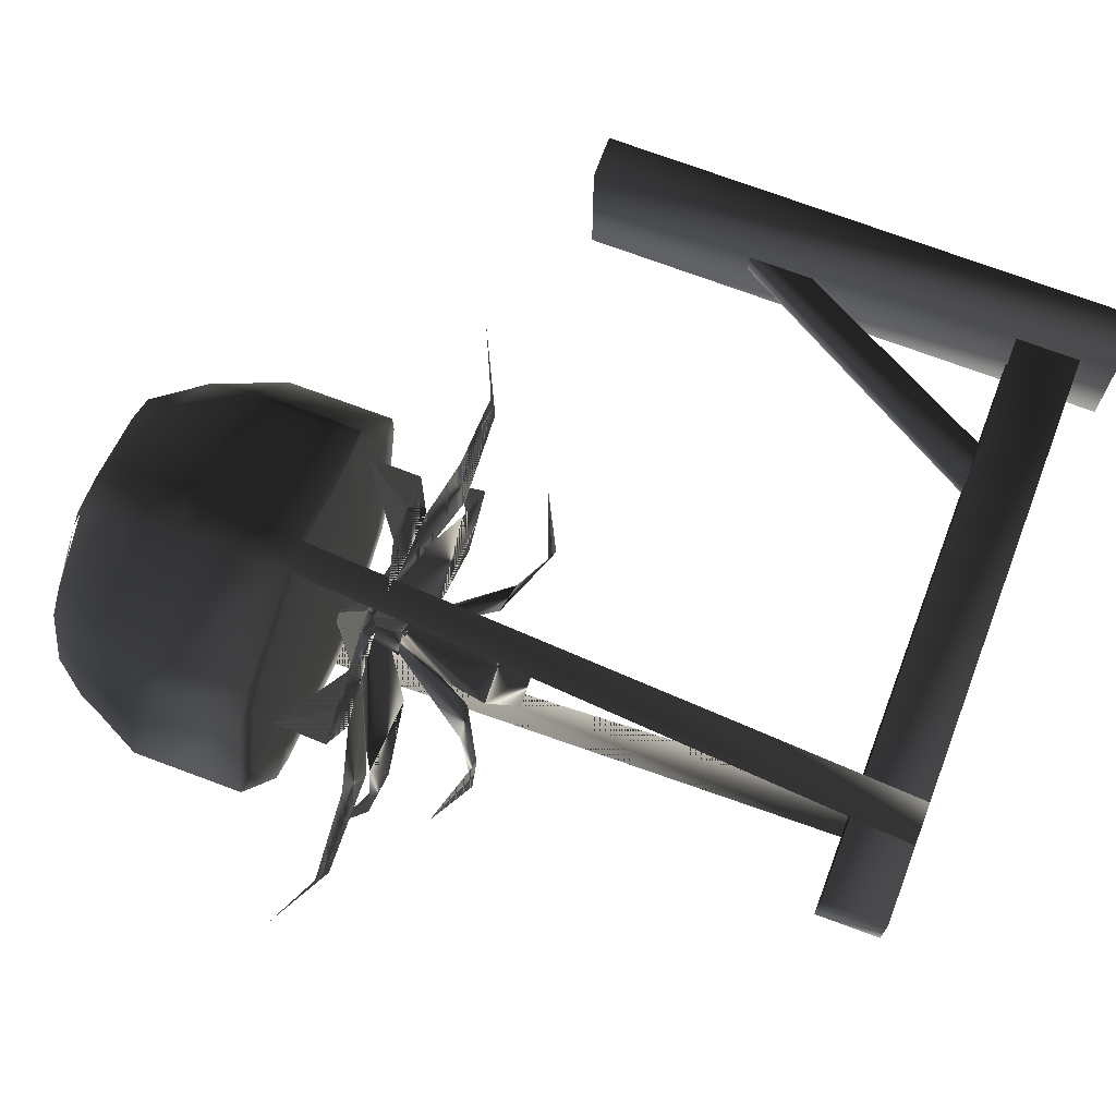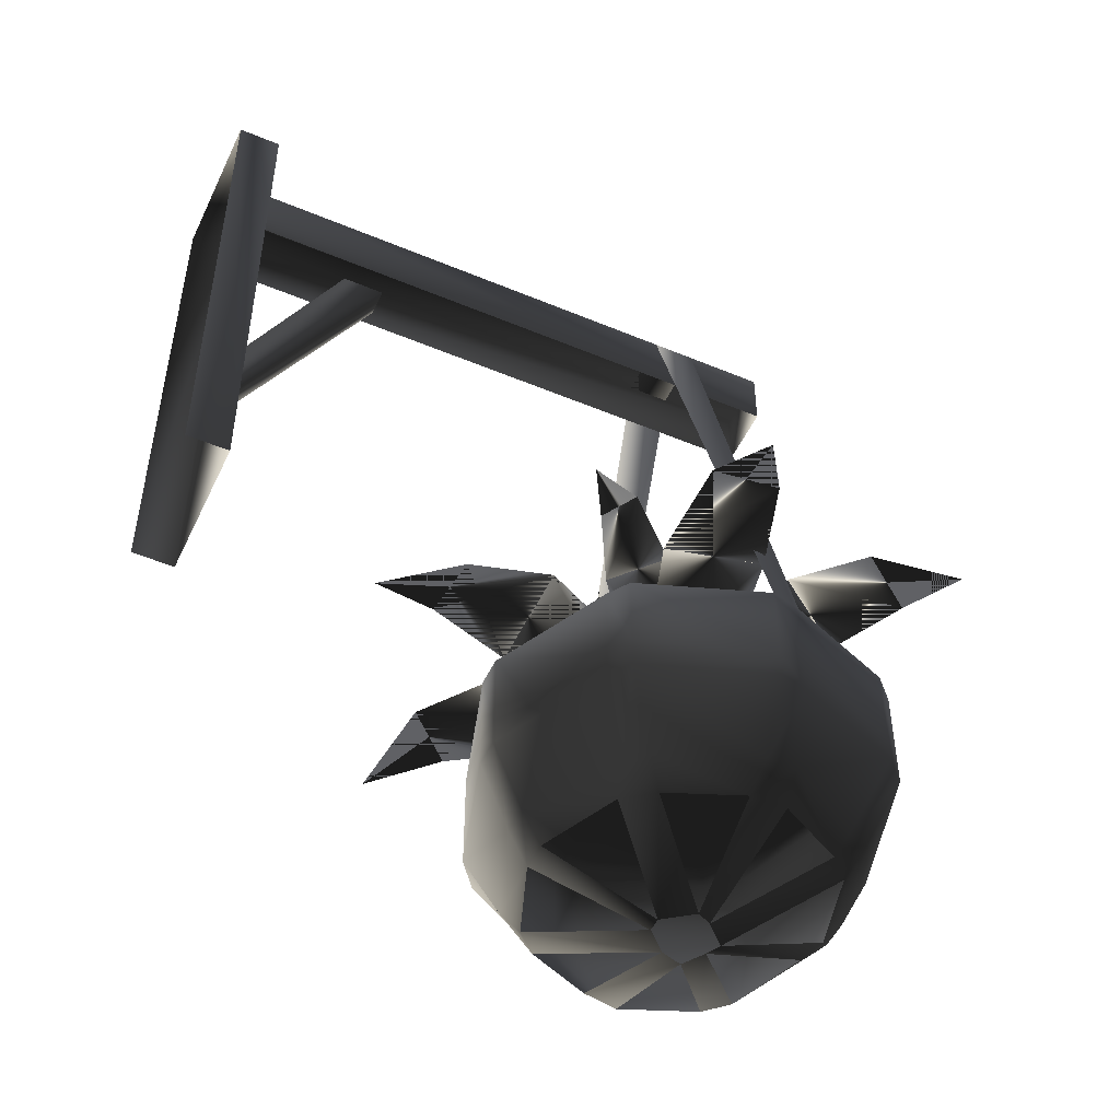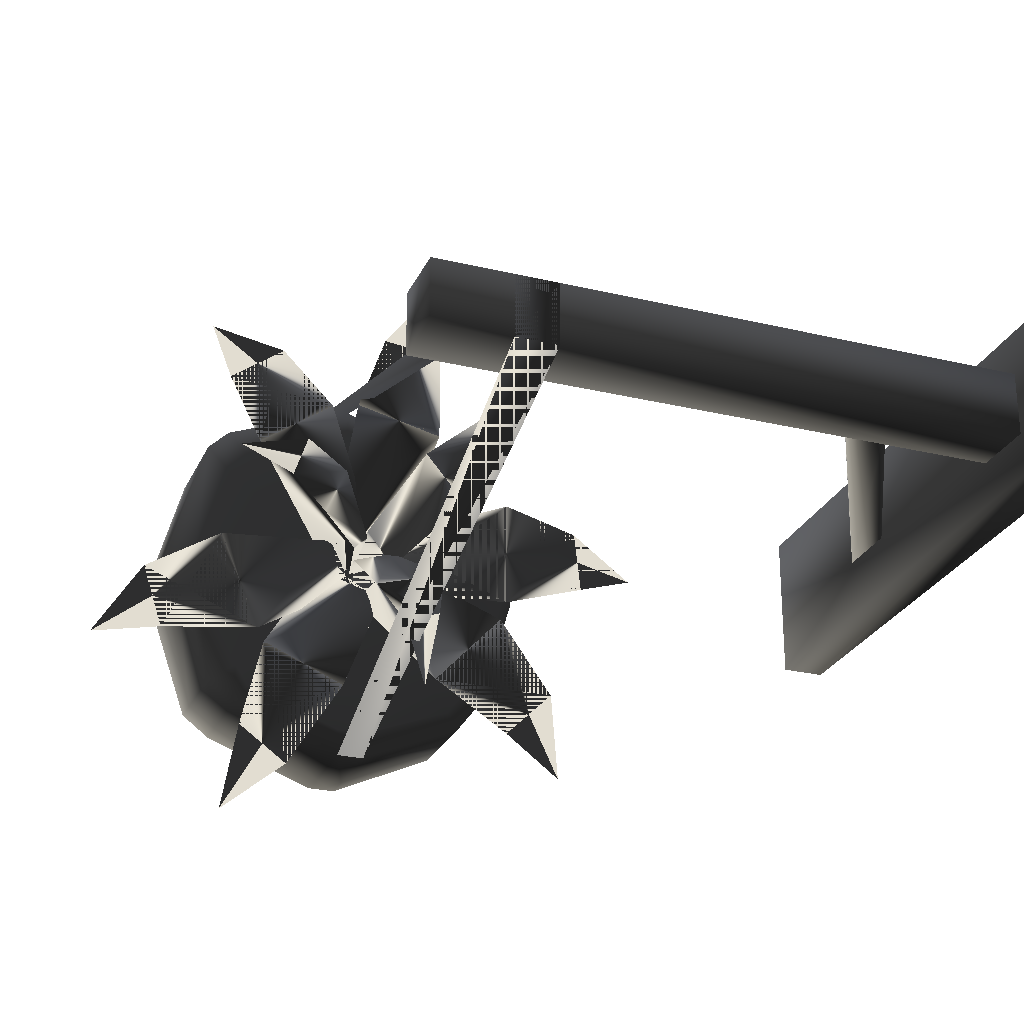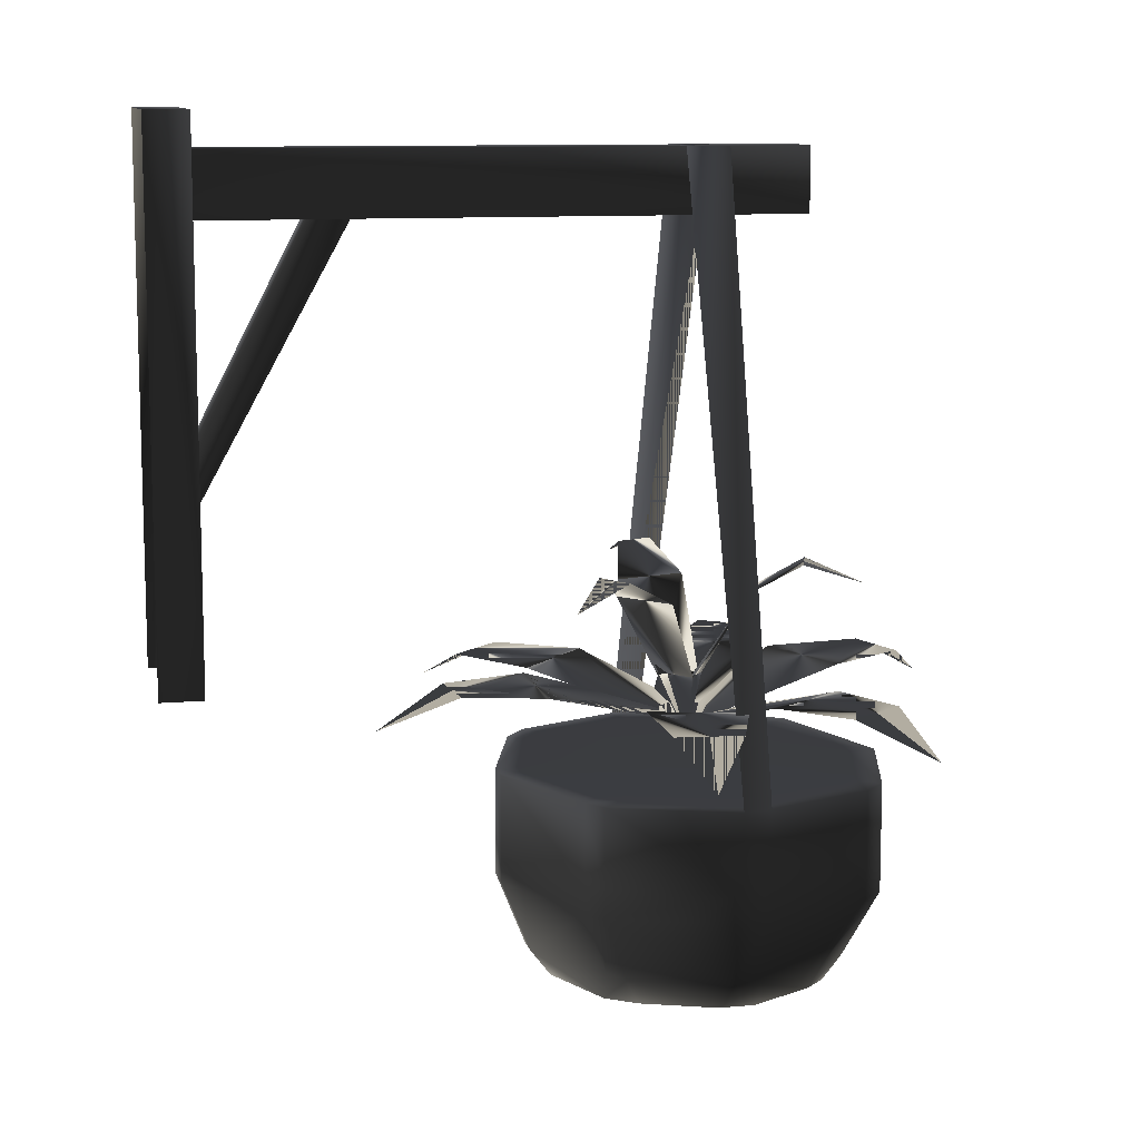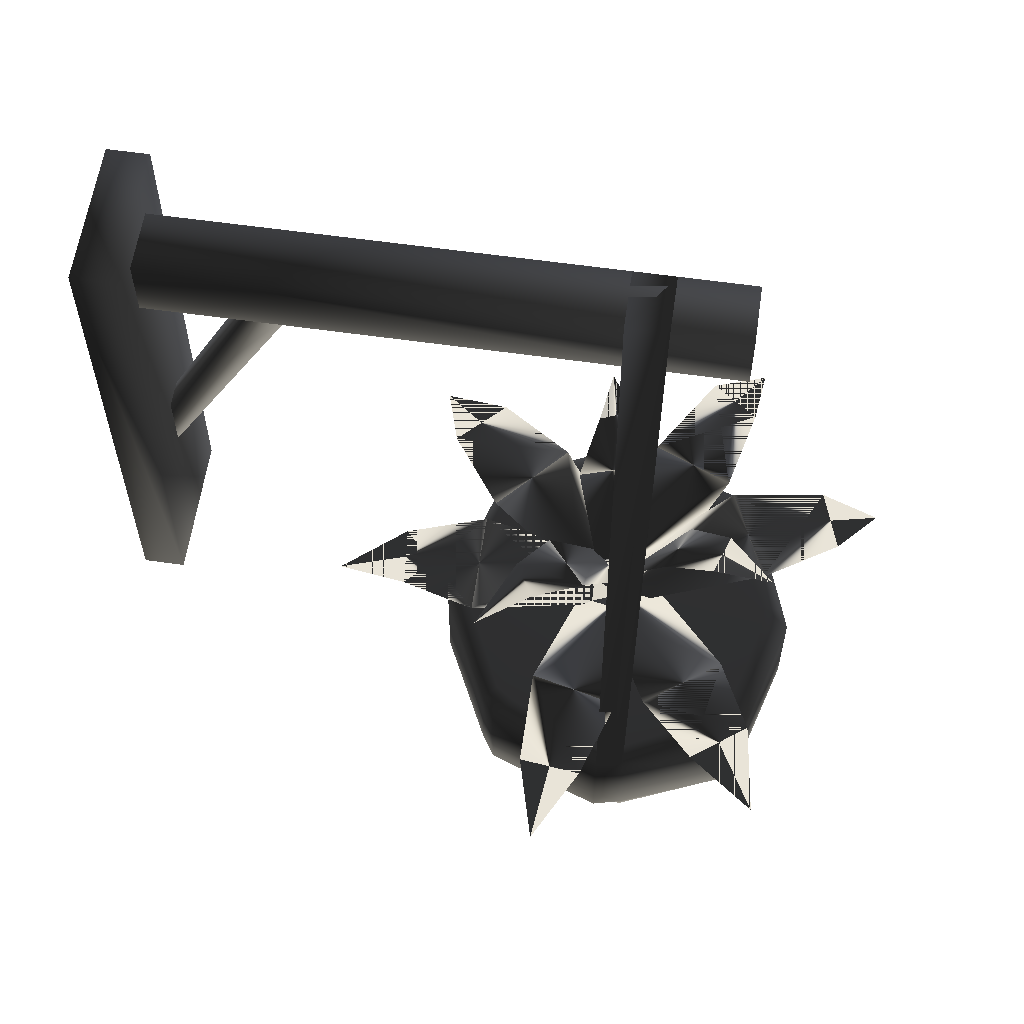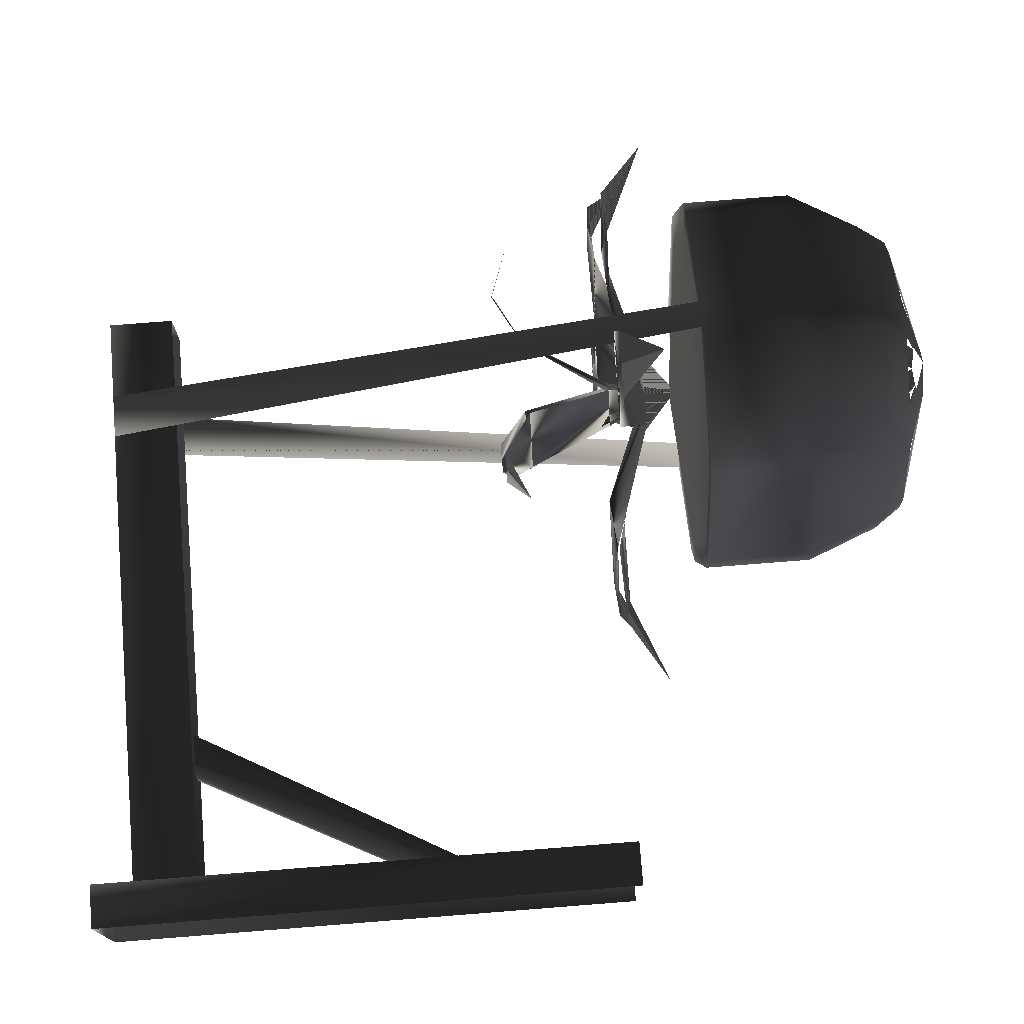
<metadata>
{"format":"obj","ext":"obj","renderer":"f3d","projection":"perspective","resolution":1024,"background":"white","views":[{"elev":72.3,"azim":110.5,"up":"+Z"},{"elev":-50.4,"azim":-24.7,"up":"+Y"},{"elev":-26.4,"azim":159.3,"up":"+Z"},{"elev":10.5,"azim":-12.4,"up":"+Y"},{"elev":60.1,"azim":8.3,"up":"+Y"},{"elev":75.4,"azim":-94.5,"up":"+Z"}]}
</metadata>
<code>
o 2069
v -10 2 20
v -10 -9 20
v -8 -9 23
v -8 2 23
v -5 2 20
v -8 2 18
v -15 2 3
v -18 2 4
v -18 -9 4
v -10 -13 20
v -8 -13 23
v 9 -9 29
v 9 2 29
v 9 2 26
v 9 5 0
v -15 2 0
v -18 2 0
v -18 -9 0
v -18 -13 4
v -14 -23 4
v -6 -23 15
v -4 -23 19
v 9 -23 24
v 9 -13 29
v 13 -13 28
v 13 -9 28
v 13 2 28
v 13 2 25
v 25 2 19
v 28 2 16
v 32 2 2
v 32 2 -2
v 25 2 -16
v 23 2 -19
v 9 2 -24
v 5 2 -24
v -8 2 -19
v -11 2 -15
v -13 2 -17
v -13 -9 -17
v -18 -13 0
v -14 -23 0
v -11 -27 -1
v -11 -27 3
v -6 -27 14
v -2 -27 17
v 8 -27 21
v 13 -23 24
v 28 2 22
v 28 -9 22
v 31 -9 19
v 31 2 19
v 28 -13 22
v 31 -13 19
v 36 -13 1
v 36 -9 1
v 36 2 1
v -10 2 -21
v -10 -9 -21
v 5 2 -28
v 5 -9 -28
v -10 -13 -21
v -13 -13 -17
v -9 -23 -14
v -7 -27 -12
v -4 -27 -15
v 8 -32 -3
v 5 -32 0
v 35 -9 -2
v 35 2 -2
v 9 2 -28
v 9 -9 -28
v 25 2 -22
v 25 -9 -22
v 9 -13 -28
v 5 -13 -28
v 5 -23 -22
v -6 -23 -16
v 5 -27 -19
v 10 -27 -20
v 11 -32 -4
v 29 2 -19
v 29 -9 -19
v 29 -13 -19
v 25 -13 -22
v 9 -23 -23
v 21 -23 -17
v 20 -27 -16
v 23 -27 -13
v 13 -32 -1
v 5 -32 2
v 9 -32 5
v 11 -32 4
v 13 -27 21
v 22 -27 16
v 24 -23 17
v 27 -27 -2
v 28 -27 2
v 14 -32 1
v 25 -27 13
v 27 -23 15
v 35 -13 -2
v 31 -23 2
v 31 -23 -2
v 25 -23 -14
v -25 14 -1
v -24 14 8
v -13 14 11
v -13 14 -5
v -35 9 4
v 5 9 5
v 5 9 -4
v 9 4 0
v -6 30 11
v -3 30 16
v 4 26 11
v -2 26 4
v -11 27 20
v 9 14 3
v 5 14 -2
v -13 14 -26
v -20 14 -19
v -12 14 -8
v -2 14 -19
v -23 9 -30
v 3 9 1
v 9 9 -6
v 42 14 -8
v 39 14 -17
v 25 14 -15
v 31 14 -1
v 48 9 -17
v 11 9 -5
v 13 9 3
v -2 14 35
v 7 14 36
v 11 14 24
v -2 14 21
v 1 9 45
v 13 9 6
v 3 9 4
v 8 30 -18
v 3 30 -16
v 1 26 -8
v 11 26 -11
v 4 27 -26
v 5 14 0
v 11 14 -2
v 27 14 -30
v 20 14 -35
v 12 14 -22
v 24 14 -17
v 28 9 -41
v 5 9 -5
v 15 9 -2
v 23 30 8
v 25 30 2
v 19 26 -1
v 16 26 6
v 32 27 7
v 11 14 0
v 9 14 2
v 23 14 31
v 31 14 25
v 26 14 15
v 15 14 23
v 33 9 36
v 15 9 1
v 7 9 6
v -58 16 -10
v -58 91 -10
v -58 91 11
v -58 16 11
v -64 91 11
v -64 16 11
v -64 91 -10
v -64 16 -10
v -58 48 2
v -43 77 2
v -43 77 -2
v -58 48 -2
v -58 39 -2
v -37 77 -2
v -37 77 2
v -58 39 2
v 24 77 -4
v 24 86 -4
v 24 86 5
v 24 77 5
v -58 86 5
v -58 77 5
v -58 86 -4
v -58 77 -4
v 13 86 -4
v 7 86 -4
v 7 86 5
v 13 86 5
f 1 2 3
f 1 3 4
f 1 4 5
f 1 5 6
f 1 6 7
f 1 7 8
f 1 8 2
f 2 8 9
f 2 9 10
f 2 10 11
f 2 11 3
f 3 11 12
f 3 12 4
f 4 12 13
f 4 13 14
f 4 14 5
f 5 14 15
f 5 15 6
f 6 15 7
f 7 15 16
f 7 16 17
f 7 17 8
f 8 17 9
f 9 17 18
f 9 18 19
f 9 19 10
f 10 19 20
f 10 20 21
f 10 21 11
f 11 21 22
f 11 22 23
f 11 23 24
f 11 24 12
f 12 24 25
f 12 25 26
f 12 26 13
f 13 26 27
f 13 27 28
f 13 28 14
f 14 28 15
f 15 28 29
f 15 29 30
f 15 30 31
f 15 31 32
f 15 32 33
f 15 33 34
f 15 34 35
f 15 35 36
f 15 36 37
f 15 37 38
f 15 38 16
f 16 38 17
f 17 38 39
f 17 39 18
f 18 39 40
f 18 40 41
f 18 41 19
f 19 41 42
f 19 42 20
f 20 42 43
f 20 43 44
f 20 44 45
f 20 45 21
f 21 45 22
f 22 45 46
f 22 46 47
f 22 47 23
f 23 47 48
f 23 48 25
f 23 25 24
f 49 50 51
f 49 51 52
f 49 52 30
f 49 30 29
f 49 29 27
f 49 27 50
f 50 27 26
f 50 26 53
f 50 53 54
f 50 54 51
f 51 54 55
f 51 55 56
f 51 56 52
f 52 56 57
f 52 57 31
f 52 31 30
f 58 59 40
f 58 40 39
f 58 39 38
f 58 38 37
f 58 37 36
f 58 36 60
f 58 60 59
f 59 60 61
f 59 61 62
f 59 62 63
f 59 63 40
f 40 63 41
f 41 63 42
f 42 63 64
f 42 64 43
f 43 64 65
f 65 64 66
f 65 66 67
f 65 67 68
f 57 56 69
f 57 69 70
f 57 70 32
f 57 32 31
f 71 72 61
f 71 61 60
f 71 60 36
f 71 36 35
f 71 35 34
f 71 34 73
f 71 73 72
f 72 73 74
f 72 74 75
f 72 75 76
f 72 76 61
f 61 76 62
f 62 76 77
f 62 77 78
f 62 78 63
f 63 78 64
f 64 78 66
f 66 78 77
f 66 77 79
f 79 77 80
f 79 80 81
f 79 81 67
f 82 83 74
f 82 74 73
f 82 73 33
f 82 33 32
f 82 32 70
f 82 70 83
f 83 70 69
f 83 69 84
f 83 84 85
f 83 85 74
f 74 85 75
f 75 85 86
f 75 86 76
f 76 86 77
f 77 86 80
f 80 86 87
f 80 87 88
f 88 87 89
f 88 89 90
f 88 90 81
f 91 92 46
f 91 46 45
f 92 93 94
f 92 94 47
f 47 94 48
f 48 94 95
f 48 95 96
f 48 96 53
f 48 53 25
f 25 53 26
f 68 91 44
f 68 44 43
f 97 98 99
f 97 99 90
f 93 99 100
f 93 100 95
f 95 100 101
f 95 101 96
f 96 101 54
f 96 54 53
f 102 55 103
f 102 103 104
f 102 104 84
f 102 84 69
f 102 69 56
f 102 56 55
f 85 84 105
f 85 105 87
f 85 87 86
f 104 103 98
f 104 98 97
f 104 97 89
f 104 89 105
f 104 105 84
f 87 105 89
f 101 100 98
f 101 98 103
f 101 103 54
f 54 103 55
f 73 34 33
f 29 28 27
f 106 107 108
f 106 108 109
f 106 109 107
f 106 107 110
f 106 110 107
f 109 108 111
f 109 111 112
f 109 112 108
f 109 108 107
f 112 111 113
f 112 113 111
f 112 111 108
f 114 115 116
f 114 116 117
f 114 117 115
f 114 115 118
f 114 118 115
f 117 116 119
f 117 119 120
f 117 120 116
f 117 116 115
f 120 119 15
f 120 15 119
f 120 119 116
f 121 122 123
f 121 123 124
f 121 124 122
f 121 122 125
f 121 125 122
f 124 123 126
f 124 126 127
f 124 127 123
f 124 123 122
f 127 126 113
f 127 113 126
f 127 126 123
f 128 129 130
f 128 130 131
f 128 131 129
f 128 129 132
f 128 132 129
f 131 130 133
f 131 133 134
f 131 134 130
f 131 130 129
f 134 133 113
f 134 113 133
f 134 133 130
f 135 136 137
f 135 137 138
f 135 138 136
f 135 136 139
f 135 139 136
f 138 137 140
f 138 140 141
f 138 141 137
f 138 137 136
f 141 140 113
f 141 113 140
f 141 140 137
f 142 143 144
f 142 144 145
f 142 145 143
f 142 143 146
f 142 146 143
f 145 144 147
f 145 147 148
f 145 148 144
f 145 144 143
f 148 147 15
f 148 15 147
f 148 147 144
f 149 150 151
f 149 151 152
f 149 152 150
f 149 150 153
f 149 153 150
f 152 151 154
f 152 154 155
f 152 155 151
f 152 151 150
f 155 154 113
f 155 113 154
f 155 154 151
f 156 157 158
f 156 158 159
f 156 159 157
f 156 157 160
f 156 160 157
f 159 158 161
f 159 161 162
f 159 162 158
f 159 158 157
f 162 161 15
f 162 15 161
f 162 161 158
f 163 164 165
f 163 165 166
f 163 166 164
f 163 164 167
f 163 167 164
f 166 165 168
f 166 168 169
f 166 169 165
f 166 165 164
f 169 168 113
f 169 113 168
f 169 168 165
f 170 171 172
f 170 172 173
f 173 172 174
f 173 174 175
f 176 174 172
f 176 172 171
f 176 171 177
f 177 171 170
f 178 179 180
f 178 180 181
f 181 180 182
f 182 180 183
f 182 183 184
f 182 184 185
f 185 184 178
f 178 184 179
f 186 187 188
f 186 188 189
f 189 188 190
f 189 190 191
f 192 190 188
f 192 188 187
f 192 187 193
f 193 187 186
f 194 195 196
f 194 196 197
f 197 196 13
f 197 13 27
f 197 27 196
f 196 27 13
f 195 194 71
f 195 71 60
f 195 60 194
f 194 60 71

</code>
